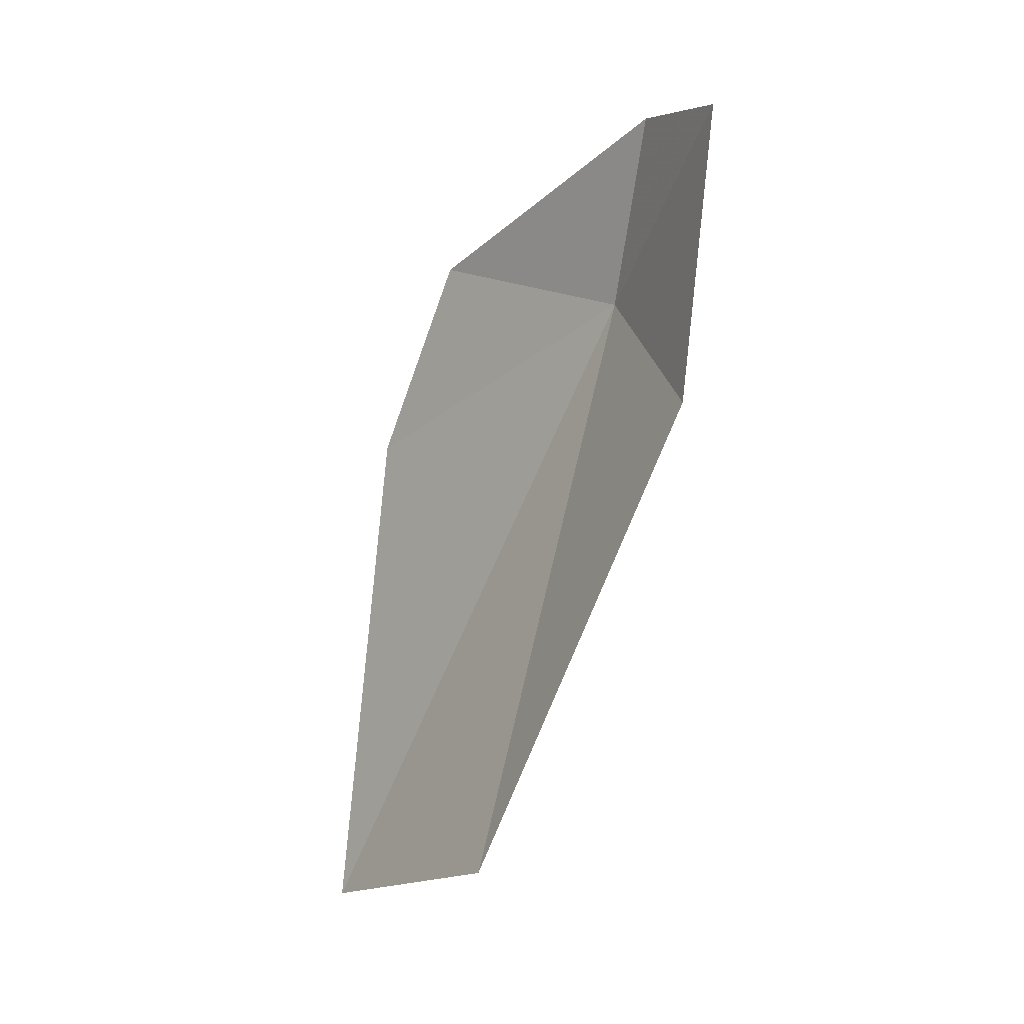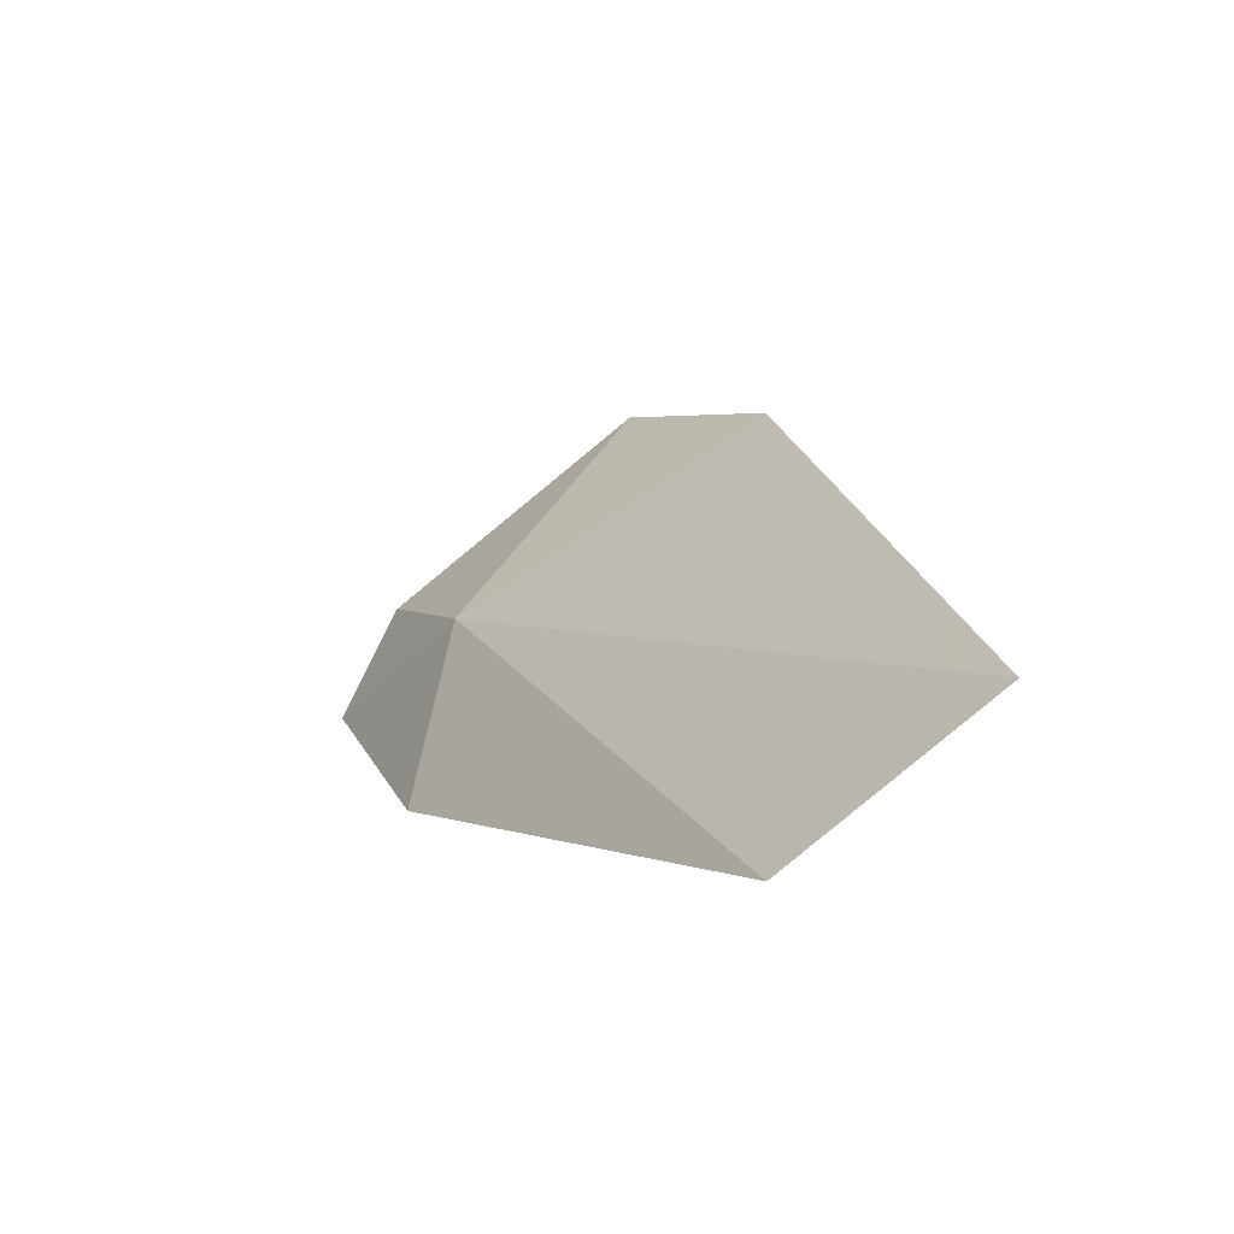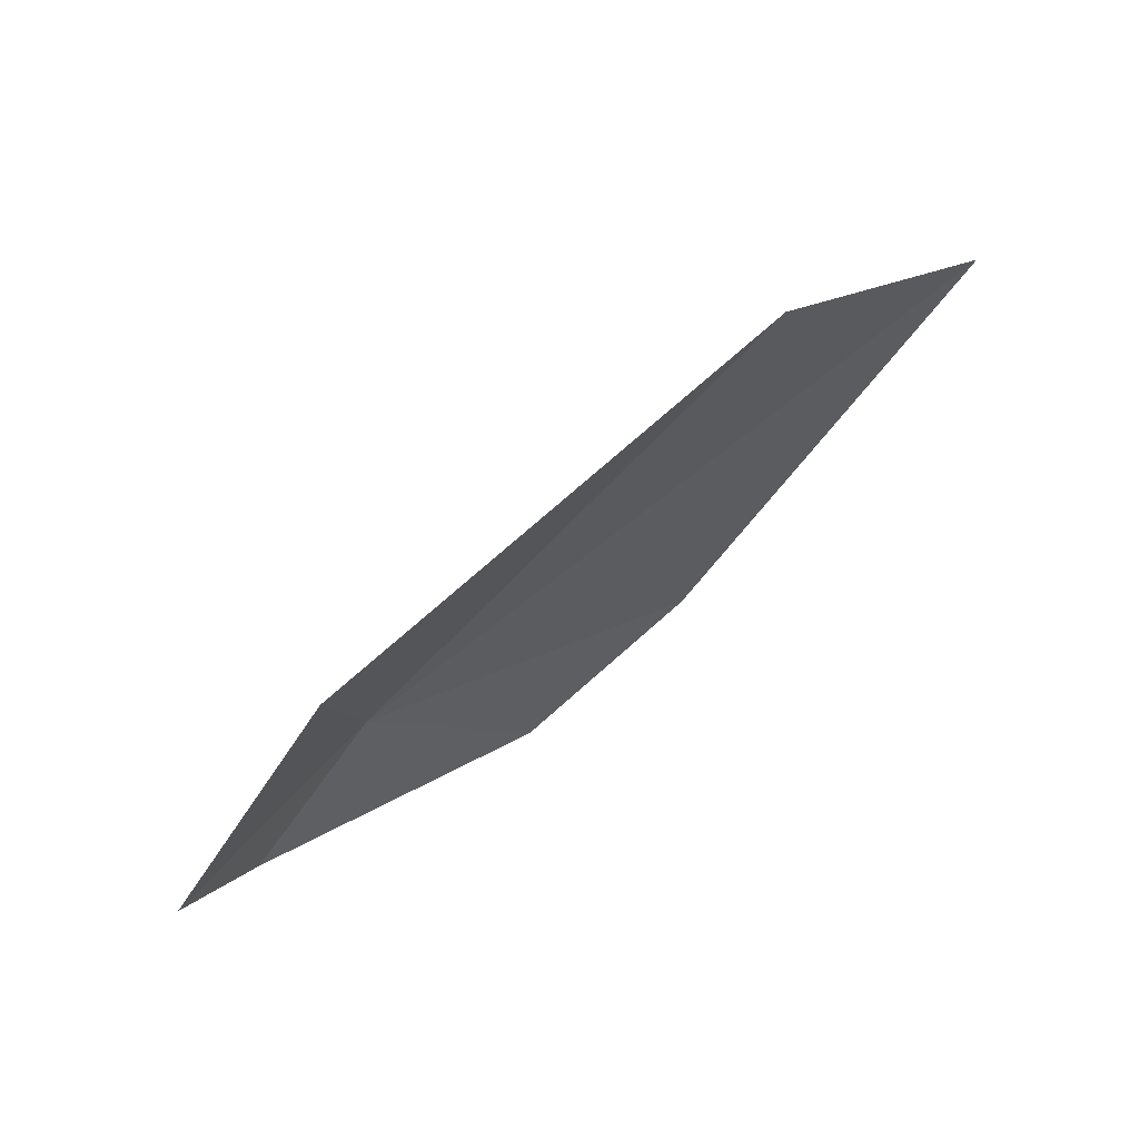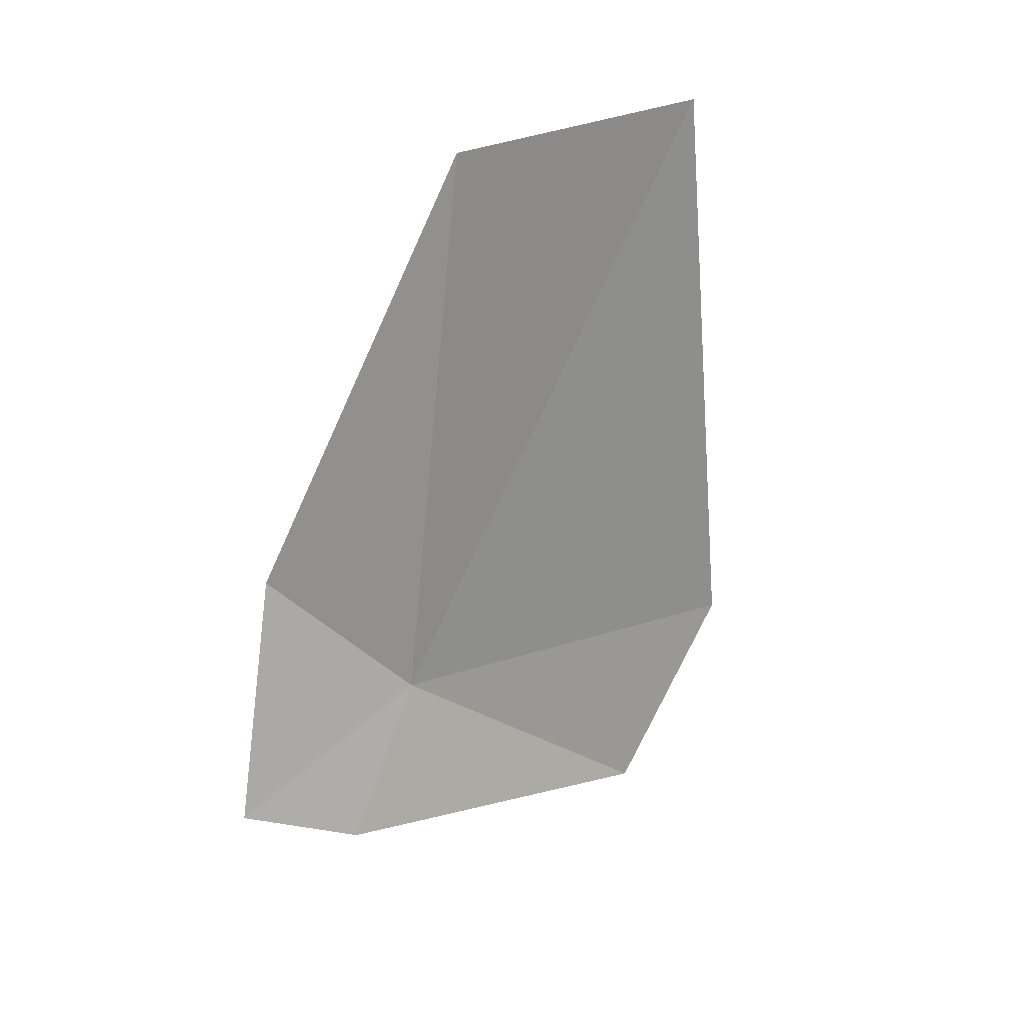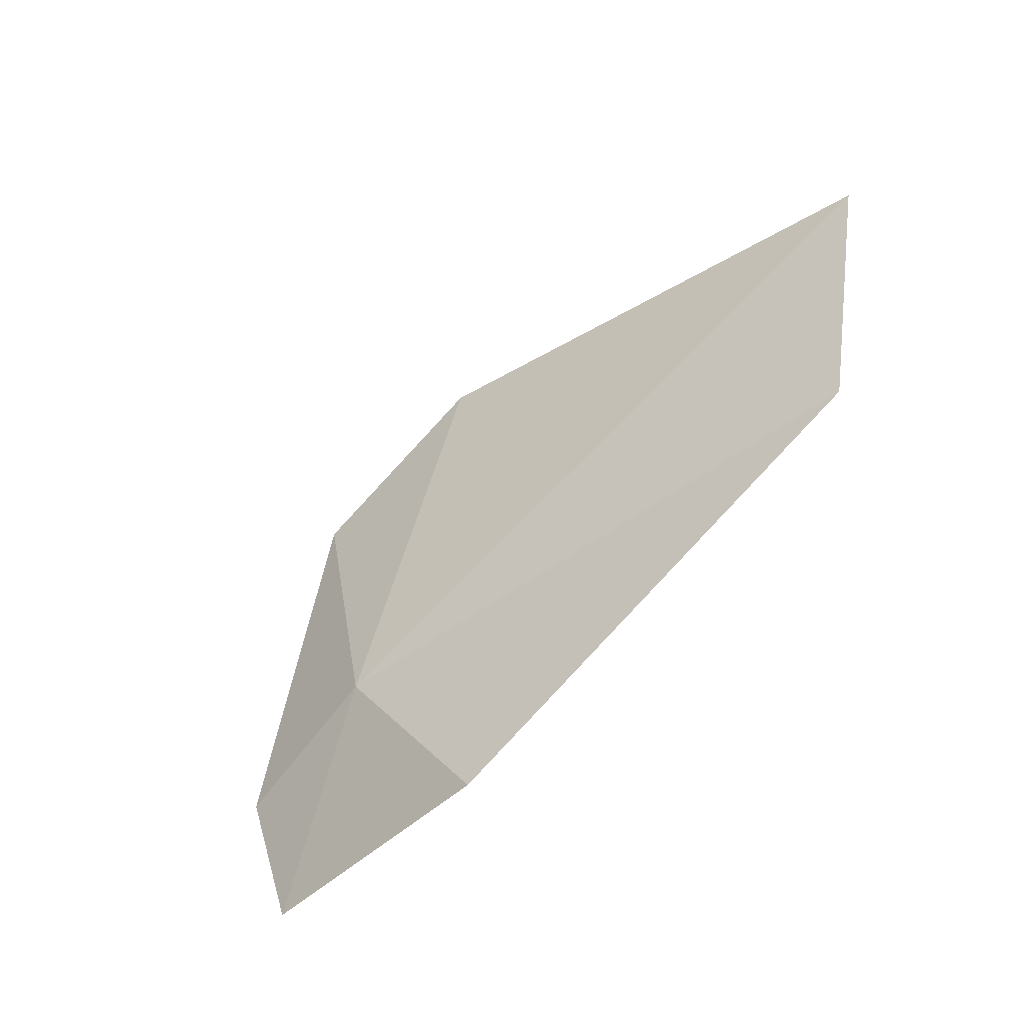
<metadata>
{"format":"obj","ext":"obj","renderer":"f3d","projection":"perspective","resolution":1024,"background":"white","views":[{"elev":-72.8,"azim":44.1,"up":"+Z"},{"elev":1.8,"azim":-149.9,"up":"+Z"},{"elev":-74.8,"azim":-163.3,"up":"+Z"},{"elev":-36.5,"azim":-116.9,"up":"+Y"},{"elev":65.9,"azim":137.3,"up":"+Y"}]}
</metadata>
<code>
v 20.01 0.1393 5.533
v 20.62 -0.3293 5.552
v 20.85 -0.2456 5.081
v 20 0.4701 4.805
v 19.5 -0.3619 6.335
v 18.7 0.03005 6.311
v 18.03 1.359 4.793
v 17.27 1.236 5.433
f 1 3 2
f 1 4 3
f 1 2 5
f 1 5 6
f 1 7 4
f 1 6 8
f 1 8 7

</code>
